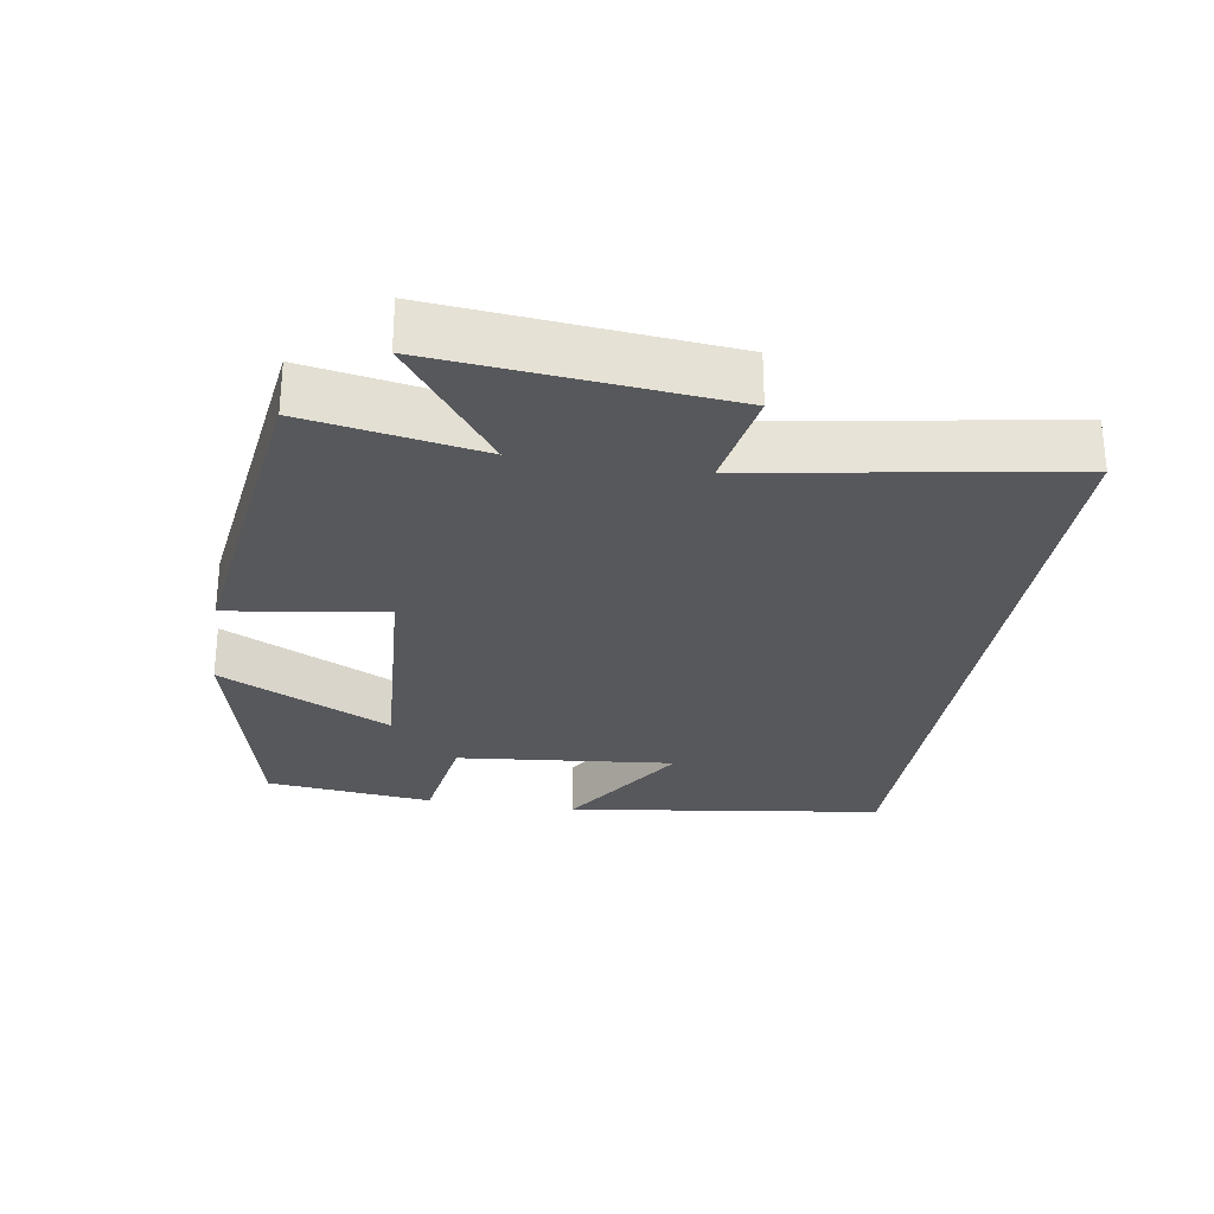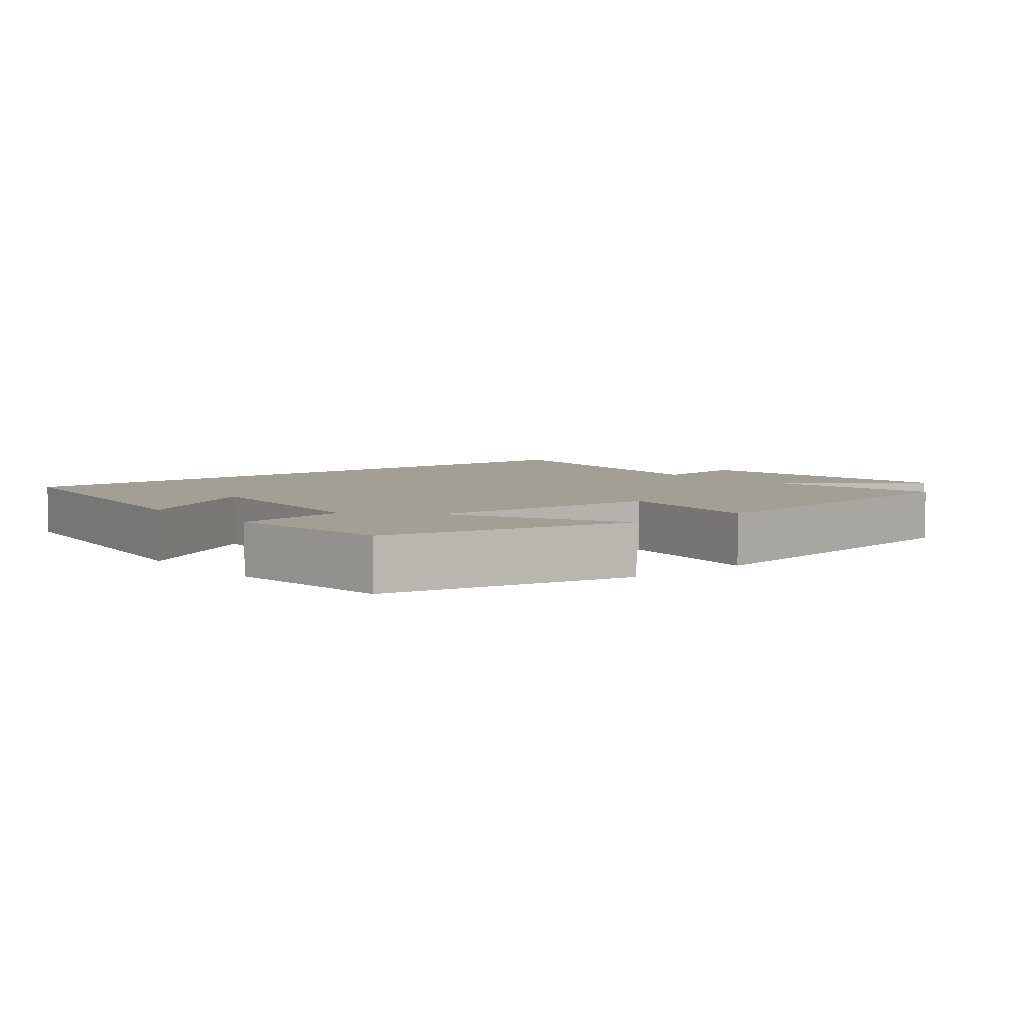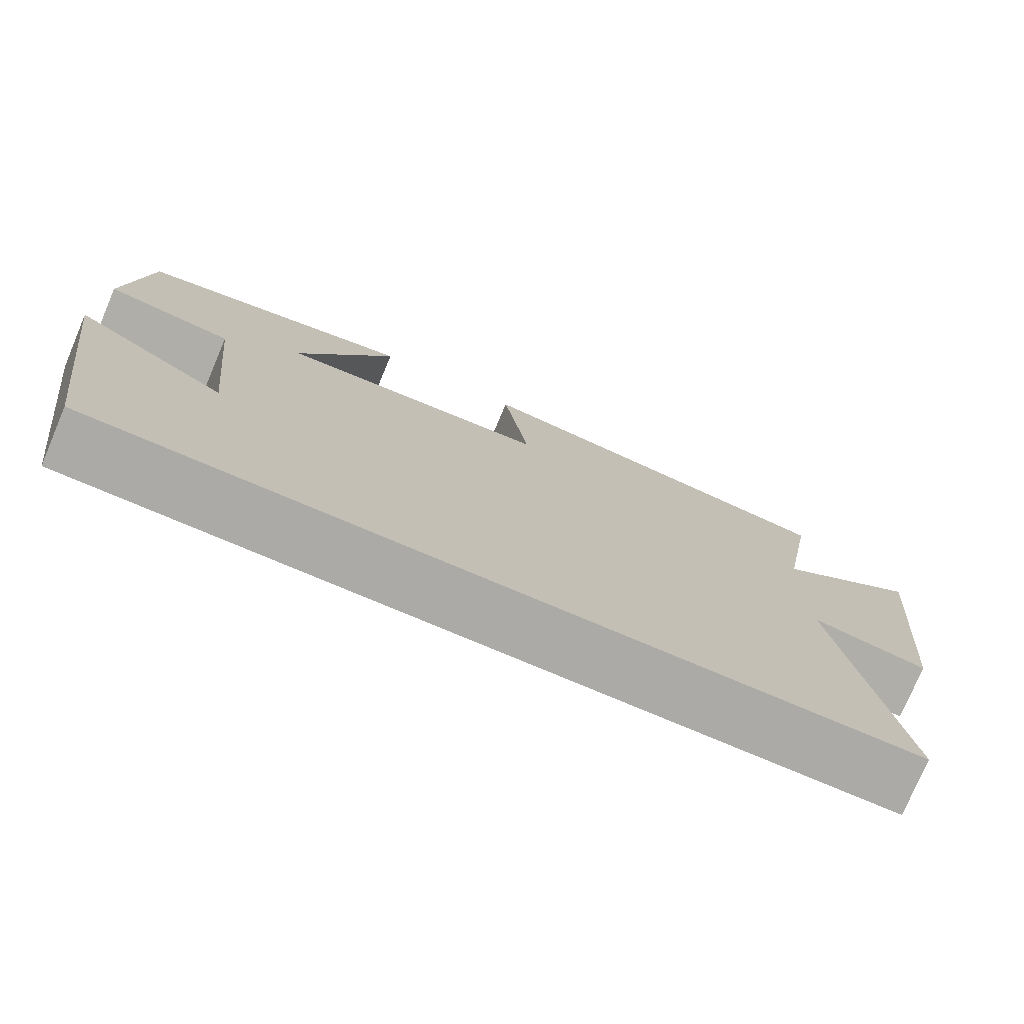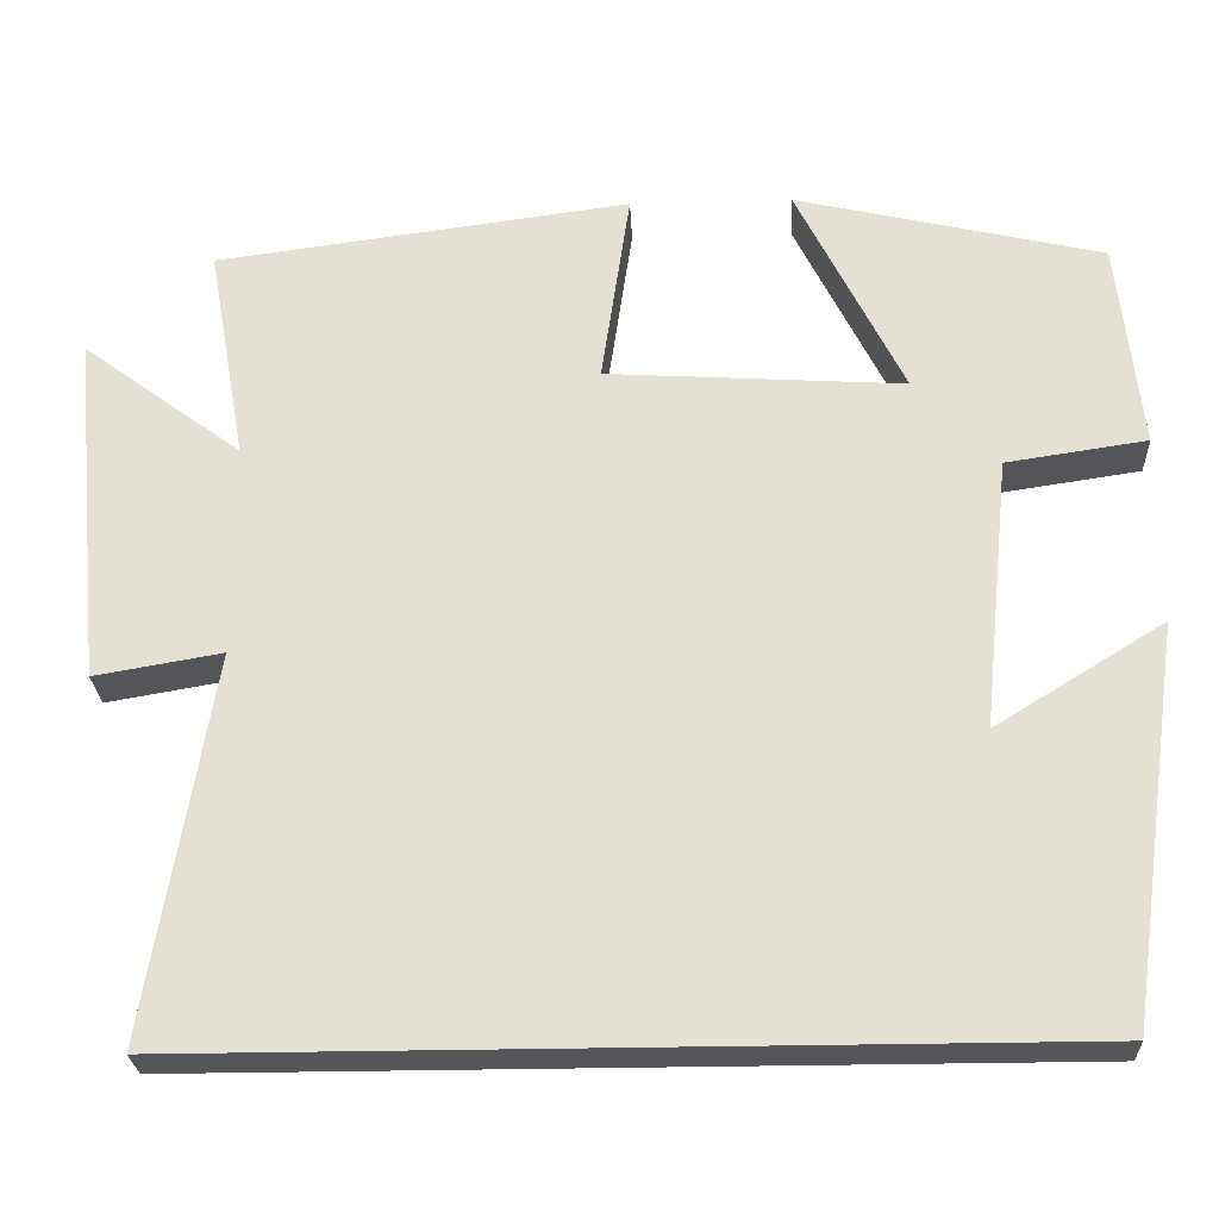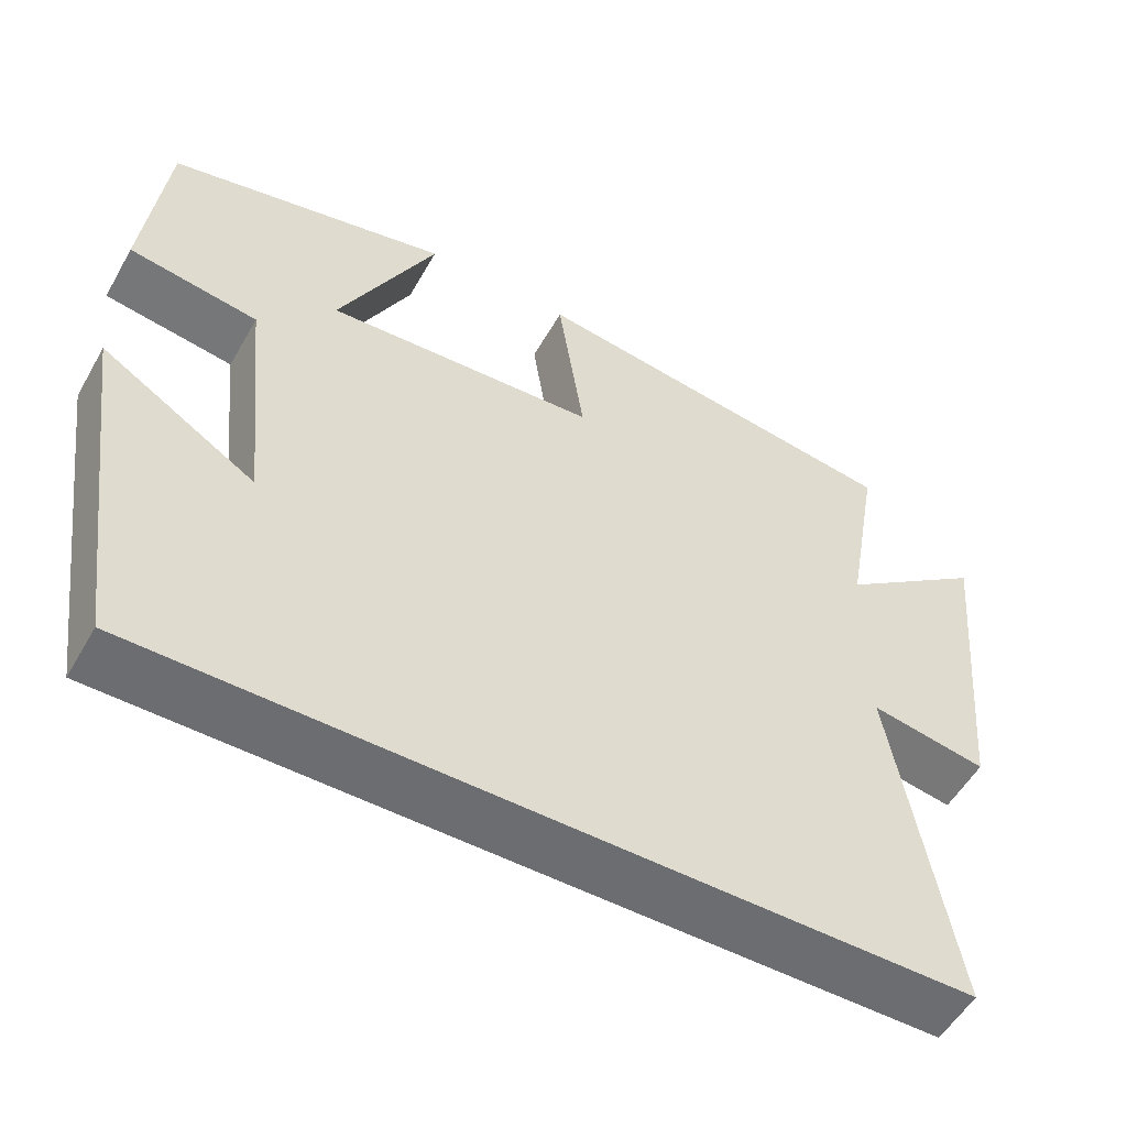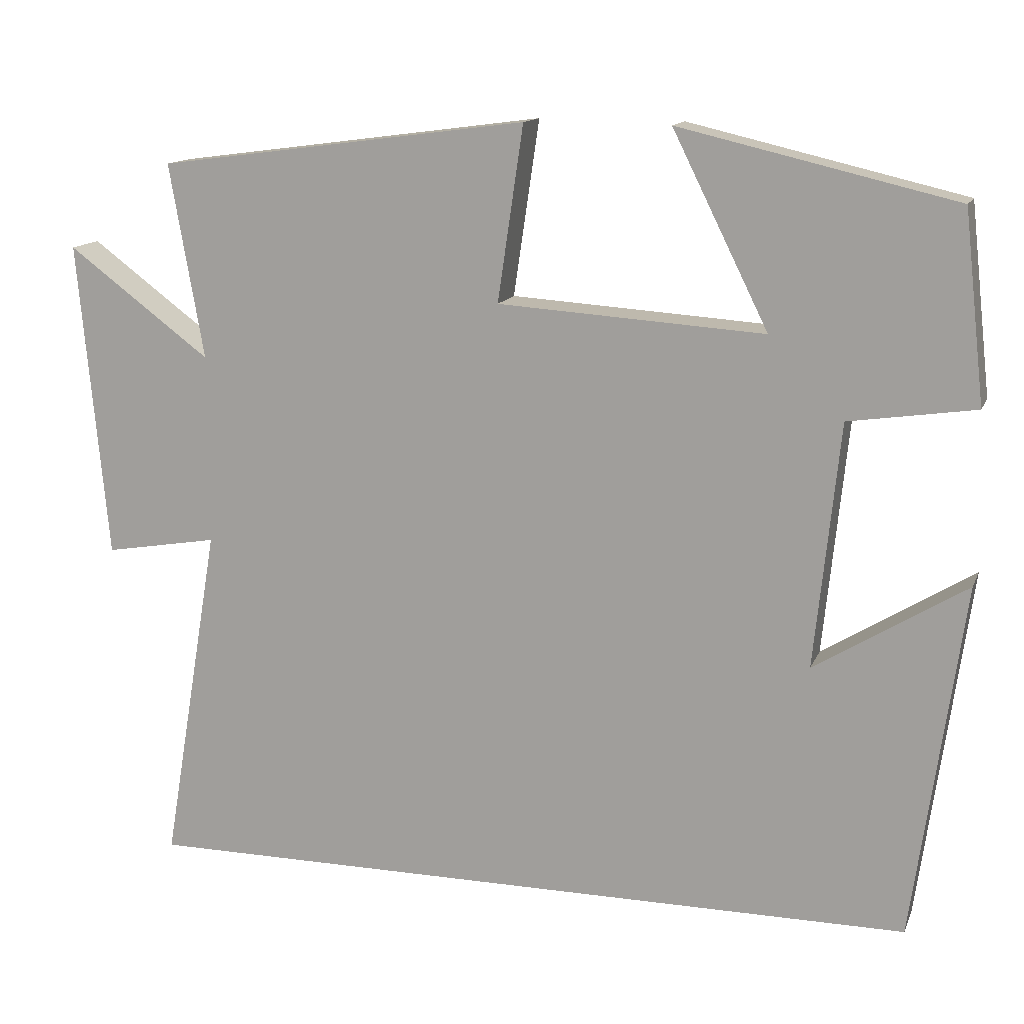
<metadata>
{"format":"obj","ext":"obj","renderer":"f3d","projection":"perspective","resolution":1024,"background":"white","views":[{"elev":-27.9,"azim":80.8,"up":"+Y"},{"elev":5.3,"azim":-39.9,"up":"+Y"},{"elev":-76.1,"azim":-23.0,"up":"+Z"},{"elev":-25.7,"azim":-177.4,"up":"+Z"},{"elev":-54.0,"azim":-29.3,"up":"+Z"},{"elev":13.7,"azim":-163.1,"up":"+Z"}]}
</metadata>
<code>
v 0.574 0.07 -0.5
v -0.436 0.07 -0.5
v -0.5 0.07 -0.043
v -0.306 0.07 -0.163
v -0.338 0.07 0.151
v -0.5 0.07 0.175
v -0.473 0.07 0.417
v -0.119 0.07 0.5
v -0.242 0.07 0.253
v 0.1 0.07 0.275
v 0.067 0.07 0.5
v 0.544 0.07 0.437
v 0.5 0.07 0.187
v 0.684 0.07 0.324
v 0.646 0.07 -0.084
v 0.5 0.07 -0.059
v 0.574 0 -0.5
v -0.436 0 -0.5
v -0.5 0 -0.043
v -0.306 0 -0.163
v -0.338 0 0.151
v -0.5 0 0.175
v -0.473 0 0.417
v -0.119 0 0.5
v -0.242 0 0.253
v 0.1 0 0.275
v 0.067 0 0.5
v 0.544 0 0.437
v 0.5 0 0.187
v 0.684 0 0.324
v 0.646 0 -0.084
v 0.5 0 -0.059
f 13 14 15 16
f 10 11 12 13
f 9 10 13 16
f 6 7 8 9
f 5 6 9
f 4 5 9 16
f 2 3 4
f 1 2 4 16
f 32 31 30 29
f 29 28 27 26
f 32 29 26 25
f 25 24 23 22
f 25 22 21
f 32 25 21 20
f 20 19 18
f 32 20 18 17
f 1 17 18 2
f 2 18 19 3
f 3 19 20 4
f 4 20 21 5
f 5 21 22 6
f 6 22 23 7
f 7 23 24 8
f 8 24 25 9
f 9 25 26 10
f 10 26 27 11
f 11 27 28 12
f 12 28 29 13
f 13 29 30 14
f 14 30 31 15
f 15 31 32 16
f 16 32 17 1

</code>
